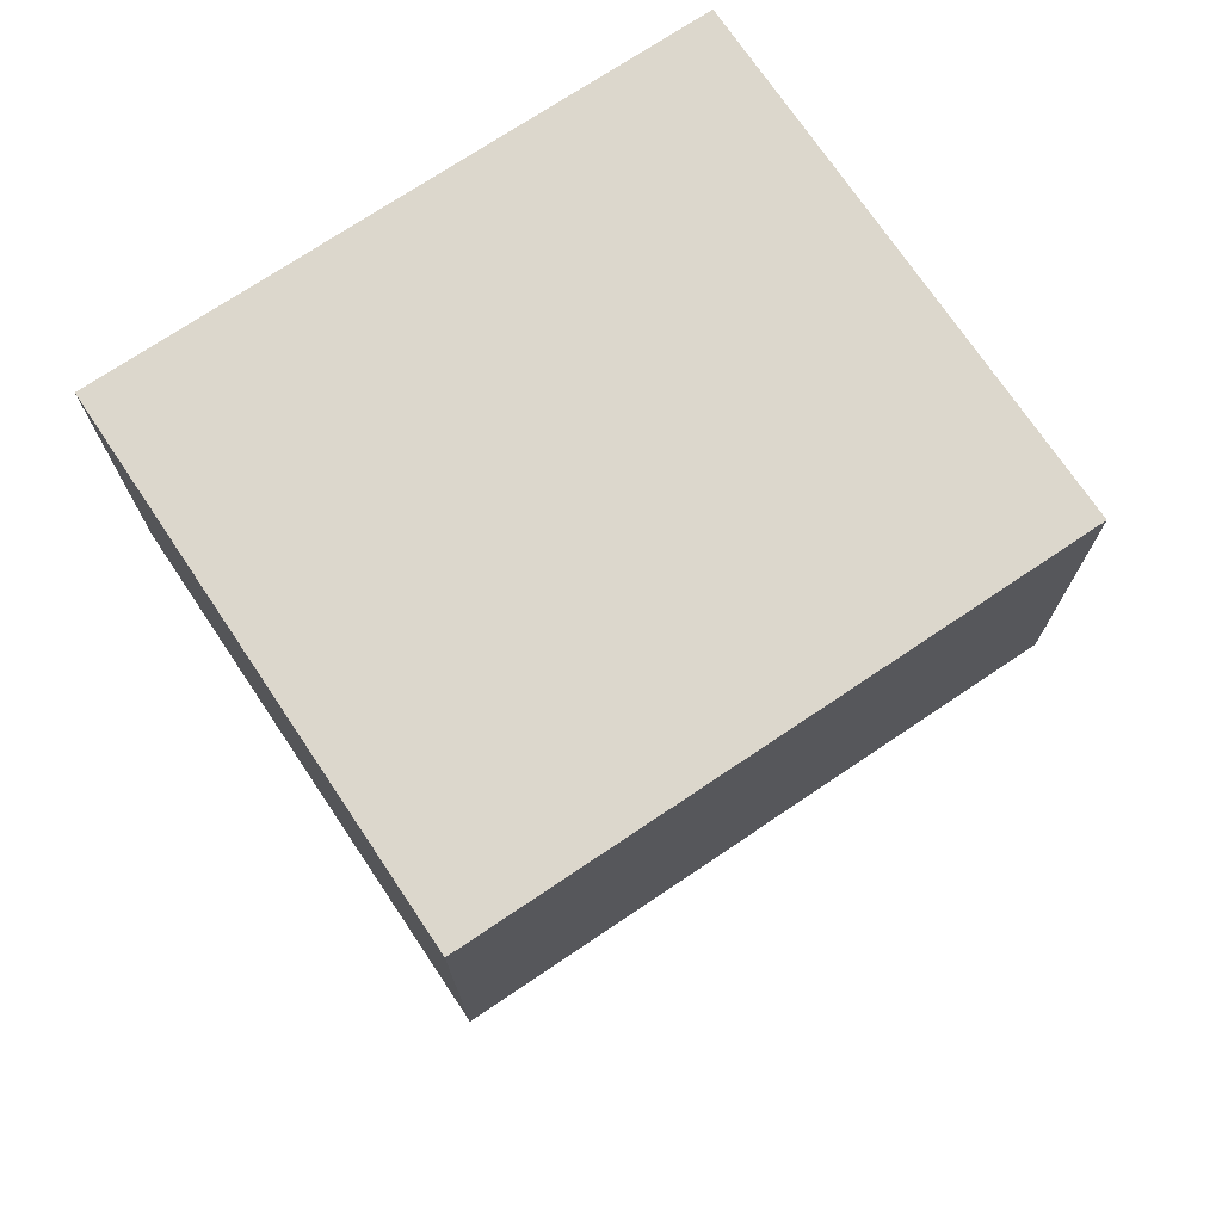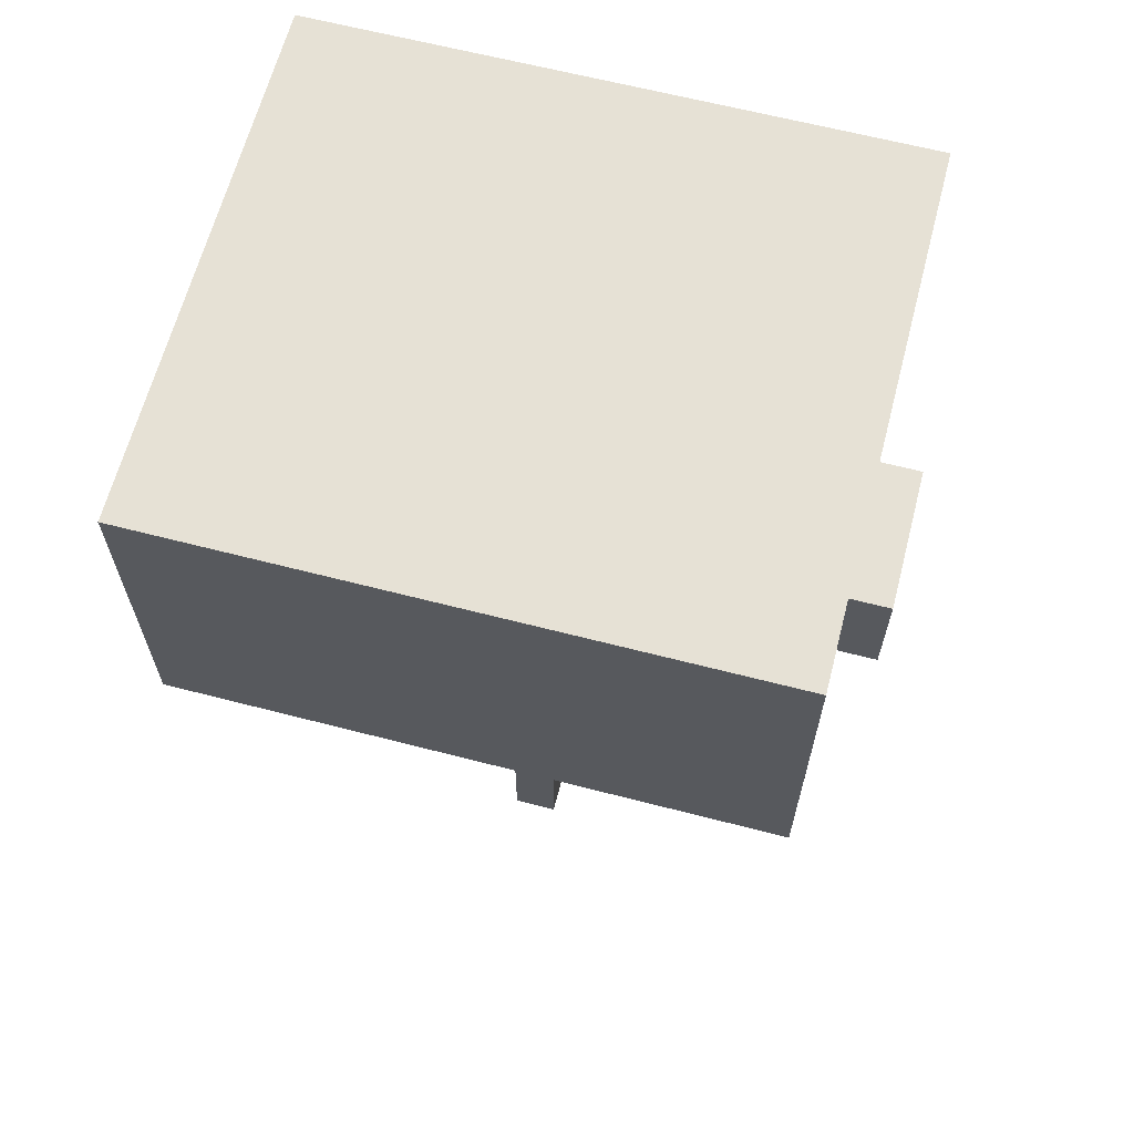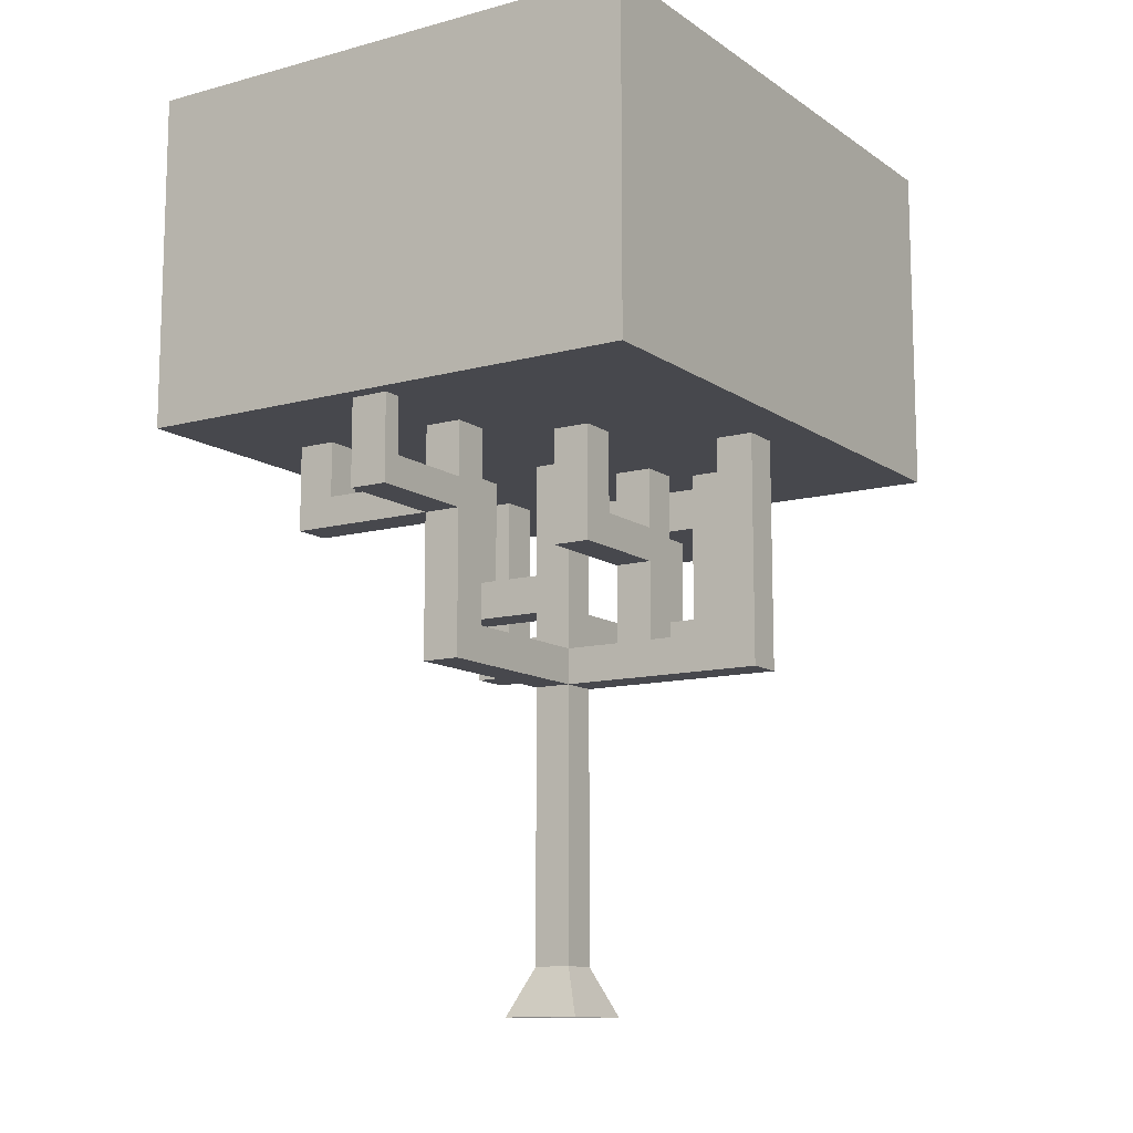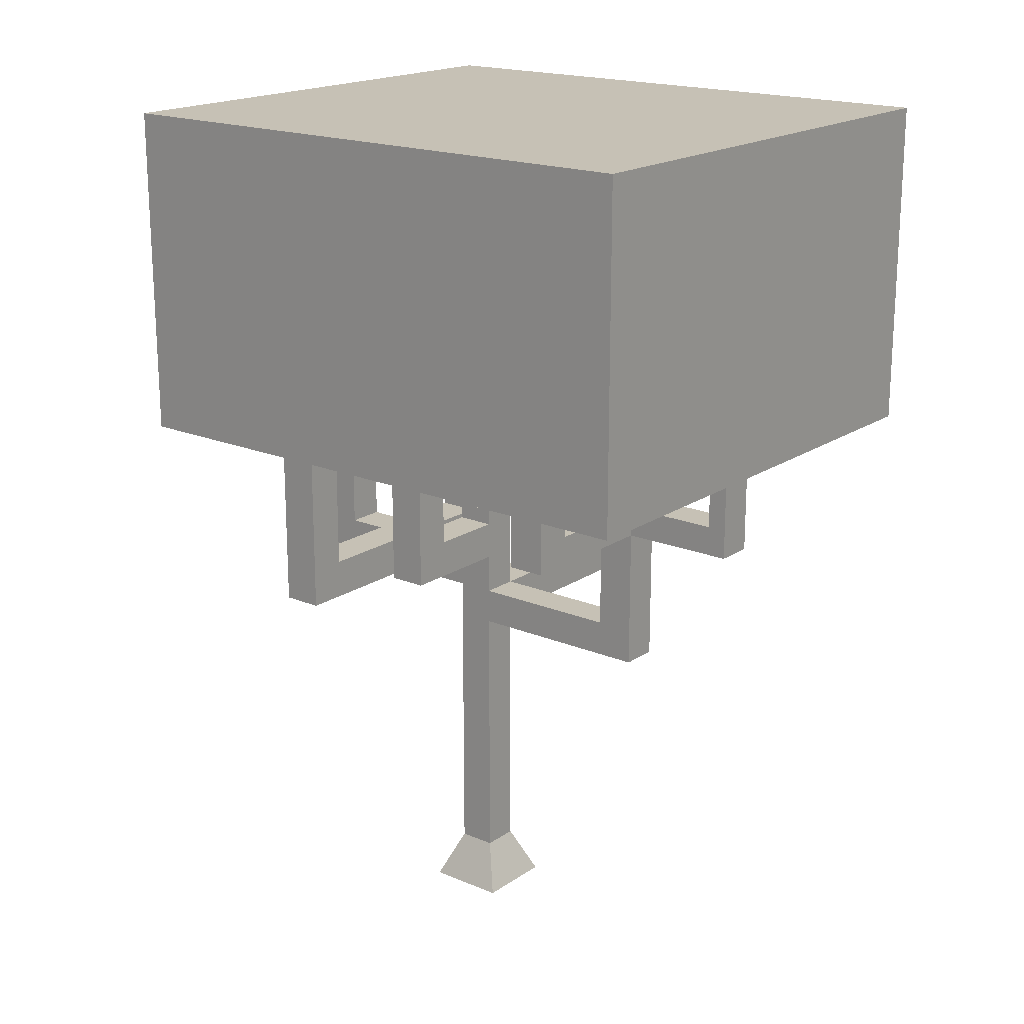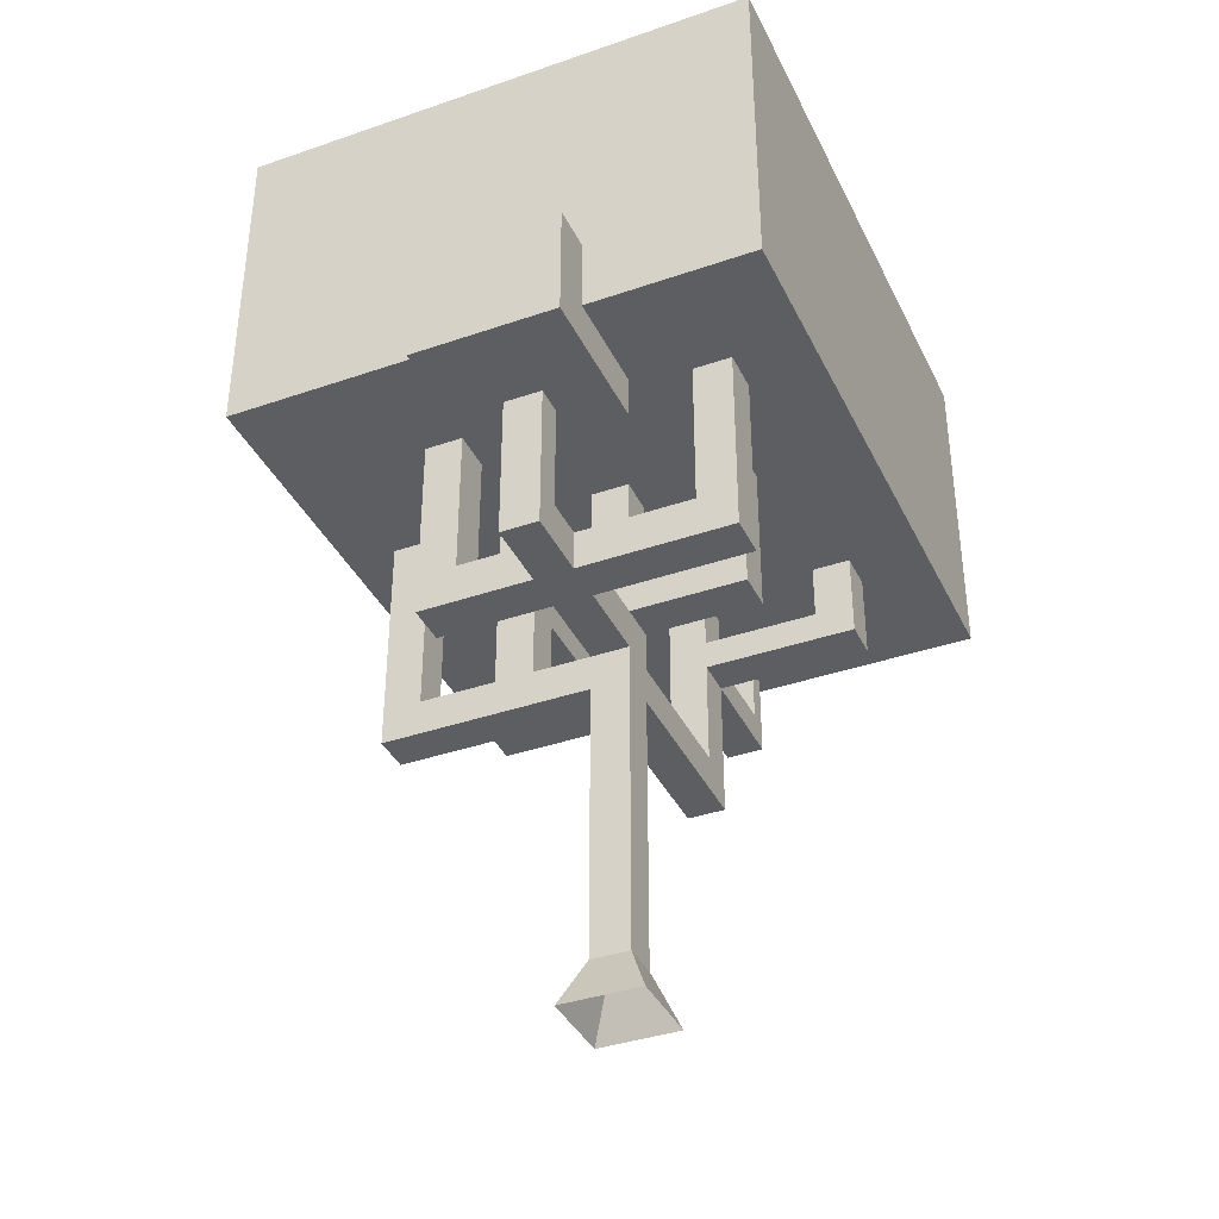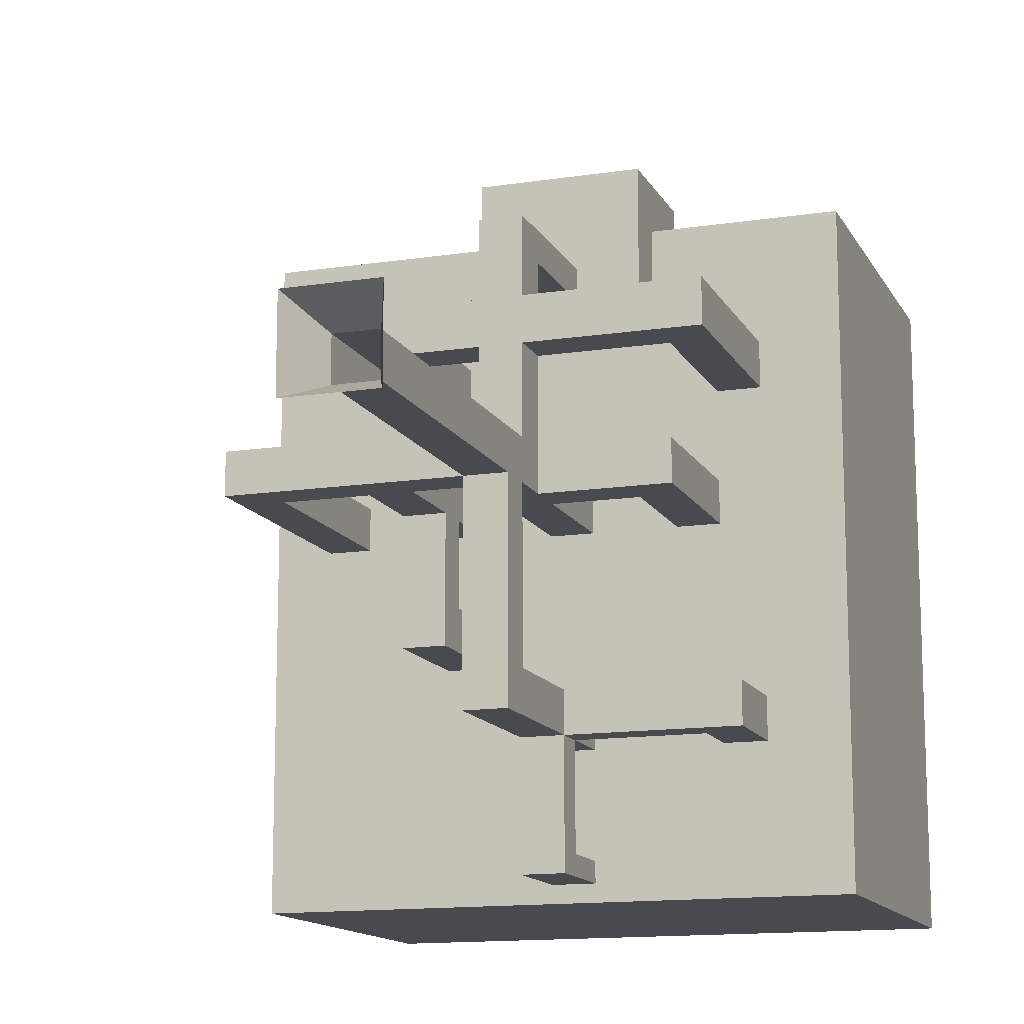
<metadata>
{"format":"obj","ext":"obj","renderer":"f3d","projection":"perspective","resolution":1024,"background":"white","views":[{"elev":73.0,"azim":-123.9,"up":"+Y"},{"elev":64.4,"azim":-75.4,"up":"+Y"},{"elev":-11.8,"azim":-147.2,"up":"+Y"},{"elev":18.7,"azim":128.5,"up":"+Y"},{"elev":-38.0,"azim":23.7,"up":"+Y"},{"elev":-13.6,"azim":19.0,"up":"+Z"}]}
</metadata>
<code>
o forest5_Cube.009
v 0.9373 0 0.9373
v 0.4463 9.373 0.4463
v -0.9373 0 0.9373
v -0.4463 9.373 0.4463
v 0.9373 0 -0.9373
v 0.4463 9.373 -0.4463
v -0.9373 0 -0.9373
v -0.4463 9.373 -0.4463
v 0.4463 8.436 0.4463
v -0.4463 8.436 0.4463
v -0.4463 8.436 -0.4463
v 0.4463 8.436 -0.4463
v 0.4463 8.436 4.91
v 0.4463 9.373 4.91
v -0.4463 9.373 4.91
v -0.4463 8.436 4.91
v -0.4463 9.373 4.24
v 0.4463 9.373 4.24
v -0.4463 8.436 4.24
v 0.4463 8.436 4.24
v 0.4463 12.5 4.91
v -0.4463 12.5 4.91
v -0.4463 12.5 4.24
v 0.4463 12.5 4.24
v 0.4463 14.73 0.4463
v -0.4463 14.73 0.4463
v -0.4463 14.73 -0.4463
v 0.4463 14.73 -0.4463
v 0.4463 10.27 0.4463
v -0.4463 10.27 0.4463
v 0.4463 10.27 -0.4463
v -0.4463 10.27 -0.4463
v 2.232 9.373 -0.4463
v 2.232 9.373 0.4463
v 2.232 10.27 0.4463
v 2.232 10.27 -0.4463
v 3.124 9.373 -0.4463
v 3.124 9.373 0.4463
v 3.124 10.27 0.4463
v 3.124 10.27 -0.4463
v 2.232 13.84 -0.4463
v 2.232 13.84 0.4463
v 3.124 13.84 -0.4463
v 3.124 13.84 0.4463
v -0.4463 7.592 0.4463
v -0.4463 7.592 -0.4463
v 0.4463 7.592 -0.4463
v 0.4463 7.592 0.4463
v -1.785 8.436 0.4463
v -1.785 8.436 -0.4463
v -1.785 7.592 0.4463
v -1.785 7.592 -0.4463
v -2.678 8.436 0.4463
v -2.678 8.436 -0.4463
v -2.678 7.592 0.4463
v -2.678 7.592 -0.4463
v -1.785 12.45 0.4463
v -1.785 12.45 -0.4463
v -2.678 12.45 0.4463
v -2.678 12.45 -0.4463
v -2.678 11.05 -0.4463
v -1.785 11.05 -0.4463
v -1.785 11.05 0.4463
v -2.678 11.05 0.4463
v -1.785 10.26 -0.4463
v -1.785 10.26 0.4463
v -2.678 10.26 0.4463
v -2.678 10.26 -0.4463
v -2.678 10.26 -2.232
v -2.678 11.05 -2.232
v -1.785 11.05 -2.232
v -1.785 10.26 -2.232
v -2.678 10.26 -3.124
v -2.678 11.05 -3.124
v -1.785 11.05 -3.124
v -1.785 10.26 -3.124
v -2.678 13.72 -2.232
v -1.785 13.72 -2.232
v -2.678 13.72 -3.124
v -1.785 13.72 -3.124
v -0.4463 8.436 -4.017
v 0.4463 8.436 -4.017
v -0.4463 7.592 -4.017
v 0.4463 7.592 -4.017
v -0.4463 8.436 -4.91
v 0.4463 8.436 -4.91
v -0.4463 7.592 -4.91
v 0.4463 7.592 -4.91
v -0.4463 15.58 -4.017
v 0.4463 15.58 -4.017
v -0.4463 15.58 -4.91
v 0.4463 15.58 -4.91
v 0.4463 10.94 -4.91
v 0.4463 10.94 -4.017
v -0.4463 10.94 -4.017
v -0.4463 10.94 -4.91
v 0.4463 11.63 -4.91
v 0.4463 11.63 -4.017
v -0.4463 11.63 -4.017
v -0.4463 11.63 -4.91
v 3.124 11.63 -4.017
v 3.124 10.94 -4.017
v 3.124 10.94 -4.91
v 3.124 11.63 -4.91
v 0.4463 9.373 2.326
v 0.4463 8.436 2.326
v -0.4463 9.373 2.326
v -0.4463 8.436 2.326
v -0.4463 9.373 3.283
v -0.4463 8.436 3.283
v 0.4463 9.373 3.283
v 0.4463 8.436 3.283
v 3.124 9.373 3.283
v 3.124 9.373 2.326
v 3.124 8.436 3.283
v 3.124 8.436 2.326
v 4.017 9.373 3.283
v 4.017 9.373 2.326
v 4.017 8.436 3.283
v 4.017 8.436 2.326
v 3.124 14.28 3.283
v 3.124 14.28 2.326
v 4.017 14.28 3.283
v 4.017 14.28 2.326
v 4.017 11.63 -4.017
v 4.017 10.94 -4.017
v 4.017 10.94 -4.91
v 4.017 11.63 -4.91
v 3.124 15.2 -4.91
v 3.124 15.2 -4.017
v 4.017 15.2 -4.91
v 4.017 15.2 -4.017
v -0.4463 11.63 -7.141
v -0.4463 10.94 -7.141
v 0.4463 10.94 -7.141
v 0.4463 11.63 -7.141
v -0.4463 11.63 -7.588
v -0.4463 10.94 -7.588
v 0.4463 10.94 -7.588
v 0.4463 11.63 -7.588
v -0.4463 15.65 -7.141
v 0.4463 15.65 -7.141
v -0.4463 15.65 -7.588
v 0.4463 15.65 -7.588
v -4.463 8.436 0.4463
v -4.463 8.436 -0.4463
v -4.463 7.592 0.4463
v -4.463 7.592 -0.4463
v -5.356 8.436 0.4463
v -5.356 8.436 -0.4463
v -5.356 7.592 0.4463
v -5.356 7.592 -0.4463
v -4.463 13.35 0.4463
v -4.463 13.35 -0.4463
v -5.356 13.35 0.4463
v -5.356 13.35 -0.4463
v -2.232 8.436 2.326
v -2.232 9.373 2.326
v -2.232 9.373 3.283
v -2.232 8.436 3.283
v -3.124 8.436 2.326
v -3.124 9.373 2.326
v -3.124 9.373 3.283
v -3.124 8.436 3.283
v -2.232 13.84 2.326
v -2.232 13.84 3.283
v -3.124 13.84 2.326
v -3.124 13.84 3.283
v -0.4463 1.139 0.4463
v -0.4463 1.139 -0.4463
v 0.4463 1.139 -0.4463
v 0.4463 1.139 0.4463
v 5.686 12.92 5.911
v 5.686 20.75 5.911
v -6.55 12.92 5.911
v -6.55 20.75 5.911
v 5.686 12.92 -7.969
v 5.686 20.75 -7.969
v -6.55 12.92 -7.969
v -6.55 20.75 -7.969
v 1.773 11.93 6.948
v 1.773 14.66 6.948
v -1.628 11.93 6.948
v -1.628 14.66 6.948
v 1.773 11.93 3.548
v 1.773 14.66 3.548
v -1.628 11.93 3.548
v -1.628 14.66 3.548
v 5.686 18.4 5.911
v -6.55 18.4 5.911
v -6.55 18.4 -7.969
v 5.686 18.4 -7.969
v 1.773 13.55 6.948
v -1.628 13.55 6.948
v -1.628 13.55 3.548
v 1.773 13.55 3.548
f 17 15 22 23
f 10 4 8 11
f 11 8 6 12
f 12 6 2 9
f 30 29 25 26
f 47 12 9 48
f 11 12 82 81
f 10 11 50 49
f 48 9 10 45
f 13 14 15 16
f 17 19 16 15
f 20 18 14 13
f 19 20 13 16
f 110 112 20 19
f 112 111 18 20
f 109 110 19 17
f 111 109 17 18
f 18 17 23 24
f 14 18 24 21
f 15 14 21 22
f 29 31 28 25
f 32 30 26 27
f 31 32 27 28
f 6 8 32 31
f 8 4 30 32
f 2 6 33 34
f 4 2 29 30
f 35 34 38 39
f 31 29 35 36
f 6 31 36 33
f 29 2 34 35
f 38 37 40 39
f 33 36 40 37
f 34 33 37 38
f 35 39 44 42
f 39 40 43 44
f 36 35 42 41
f 40 36 41 43
f 172 48 45 169
f 169 45 46 170
f 170 46 47 171
f 50 52 56 54
f 45 10 49 51
f 46 45 51 52
f 11 46 52 50
f 56 55 147 148
f 62 61 60 58
f 52 51 55 56
f 51 49 53 55
f 63 62 58 57
f 64 63 57 59
f 61 64 59 60
f 68 67 64 61
f 67 66 63 64
f 66 65 62 63
f 68 61 70 69
f 50 54 68 65
f 49 50 65 66
f 53 49 66 67
f 54 53 67 68
f 71 72 76 75
f 61 62 71 70
f 65 68 69 72
f 62 65 72 71
f 76 73 74 75
f 69 70 74 73
f 72 69 73 76
f 71 75 80 78
f 75 74 79 80
f 74 70 77 79
f 70 71 78 77
f 82 84 88 86
f 47 46 83 84
f 12 47 84 82
f 46 11 81 83
f 87 85 86 88
f 98 97 92 90
f 84 83 87 88
f 83 81 85 87
f 99 98 90 89
f 100 99 89 91
f 97 100 91 92
f 86 85 96 93
f 85 81 95 96
f 81 82 94 95
f 82 86 93 94
f 96 100 133 134
f 96 95 99 100
f 95 94 98 99
f 94 93 103 102
f 103 104 128 127
f 98 94 102 101
f 93 97 104 103
f 97 98 101 104
f 2 4 107 105
f 4 10 108 107
f 9 2 105 106
f 10 9 106 108
f 105 107 109 111
f 108 110 160 157
f 105 111 113 114
f 108 106 112 110
f 116 114 118 120
f 111 112 115 113
f 112 106 116 115
f 106 105 114 116
f 120 118 117 119
f 114 113 121 122
f 113 115 119 117
f 115 116 120 119
f 113 117 123 121
f 118 114 122 124
f 117 118 124 123
f 126 127 128 125
f 101 102 126 125
f 128 104 129 131
f 102 103 127 126
f 101 125 132 130
f 125 128 131 132
f 104 101 130 129
f 136 135 139 140
f 100 97 136 133
f 97 93 135 136
f 93 96 134 135
f 139 138 137 140
f 134 133 137 138
f 136 140 144 142
f 135 134 138 139
f 140 137 143 144
f 133 136 142 141
f 137 133 141 143
f 146 148 152 150
f 55 53 145 147
f 54 56 148 146
f 53 54 146 145
f 151 149 150 152
f 150 149 155 156
f 148 147 151 152
f 147 145 149 151
f 146 150 156 154
f 145 146 154 153
f 149 145 153 155
f 157 160 164 161
f 107 108 157 158
f 109 107 158 159
f 110 109 159 160
f 162 161 164 163
f 158 157 161 162
f 160 159 163 164
f 163 159 166 168
f 162 163 168 167
f 158 162 167 165
f 159 158 165 166
f 171 47 48 172
f 5 171 172 1
f 7 170 171 5
f 3 169 170 7
f 1 172 169 3
f 189 174 176 190
f 190 176 180 191
f 191 180 178 192
f 192 178 174 189
f 175 179 177 173
f 180 176 174 178
f 193 182 184 194
f 194 184 188 195
f 195 188 186 196
f 196 186 182 193
f 183 187 185 181
f 188 184 182 186
f 177 192 189 173
f 179 191 192 177
f 175 190 191 179
f 173 189 190 175
f 185 196 193 181
f 187 195 196 185
f 183 194 195 187
f 181 193 194 183

</code>
